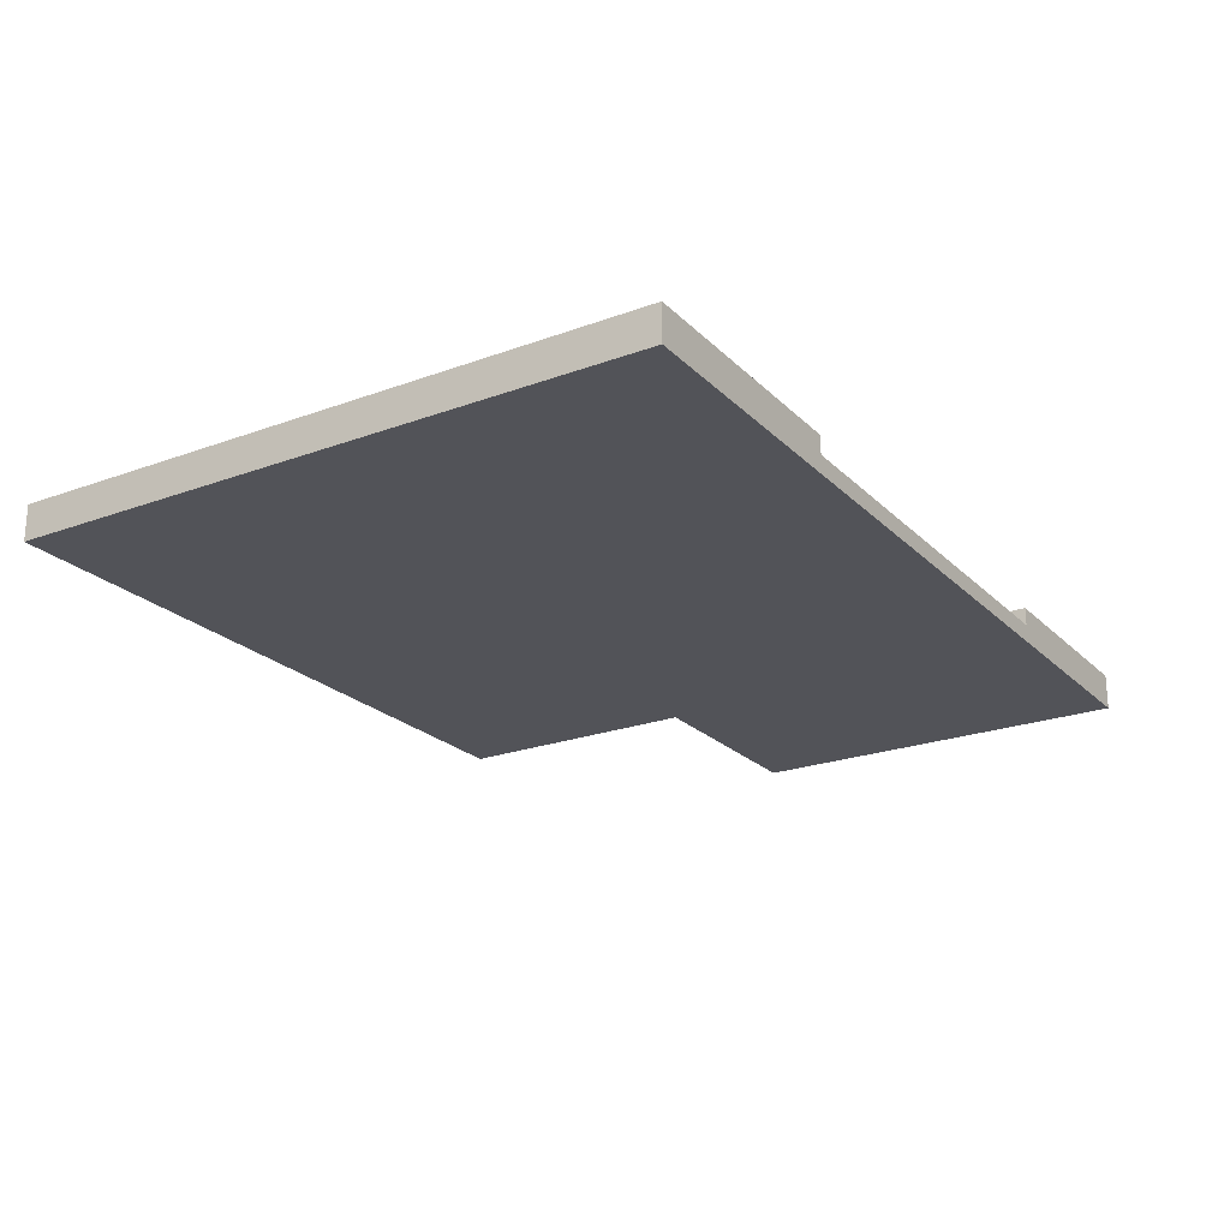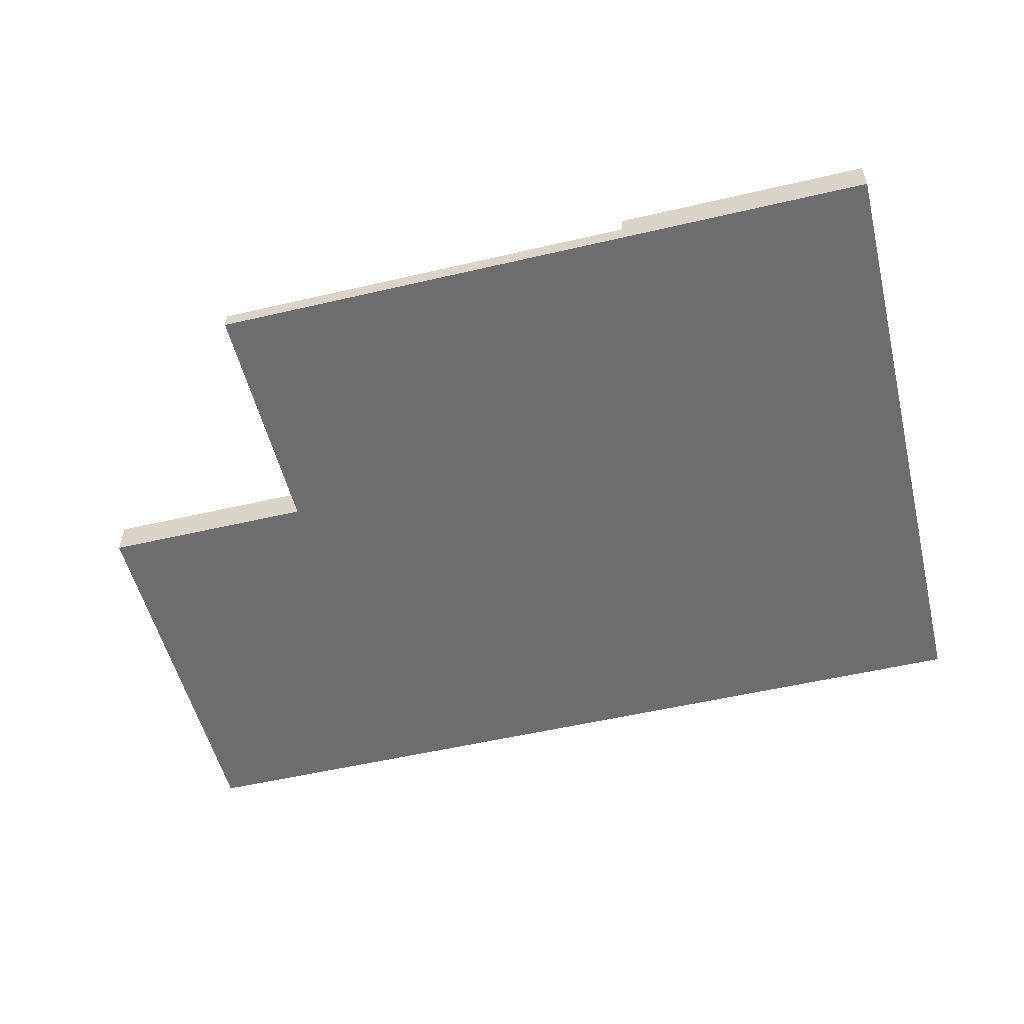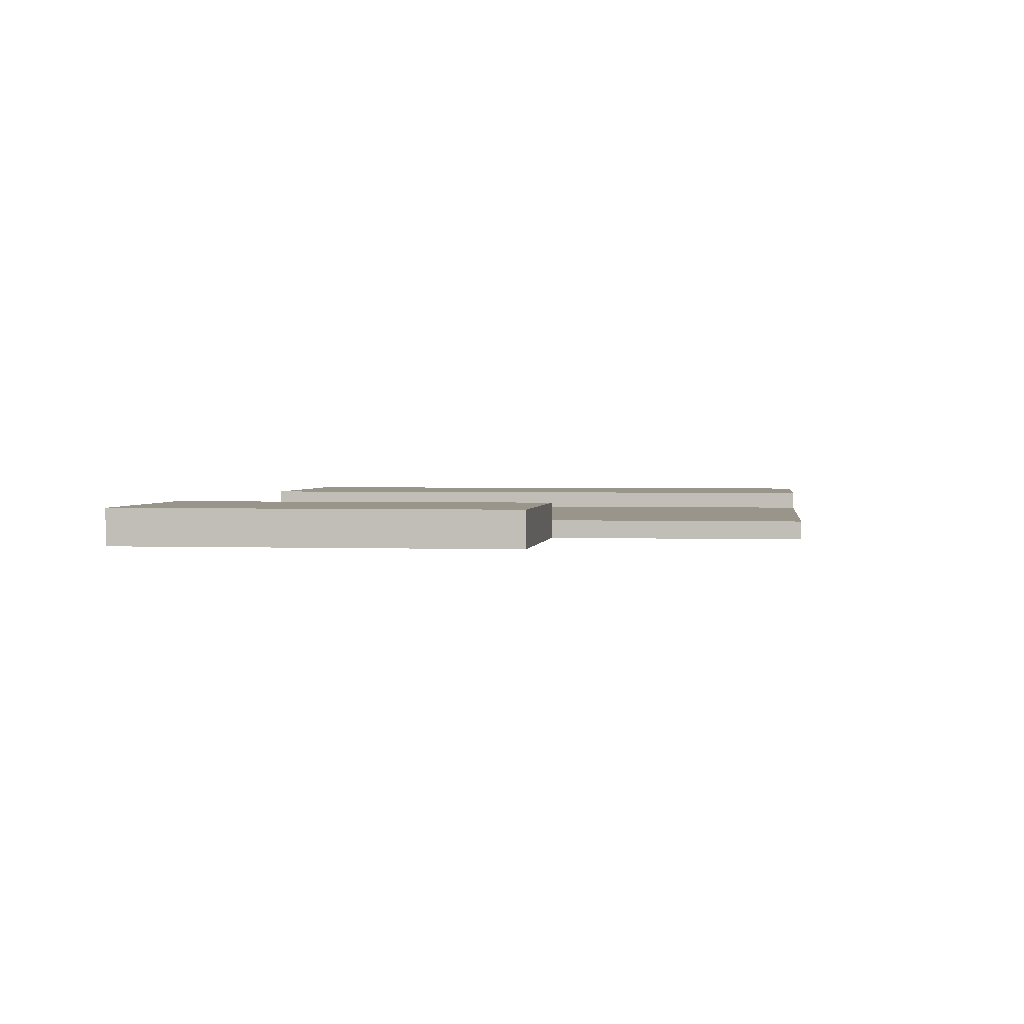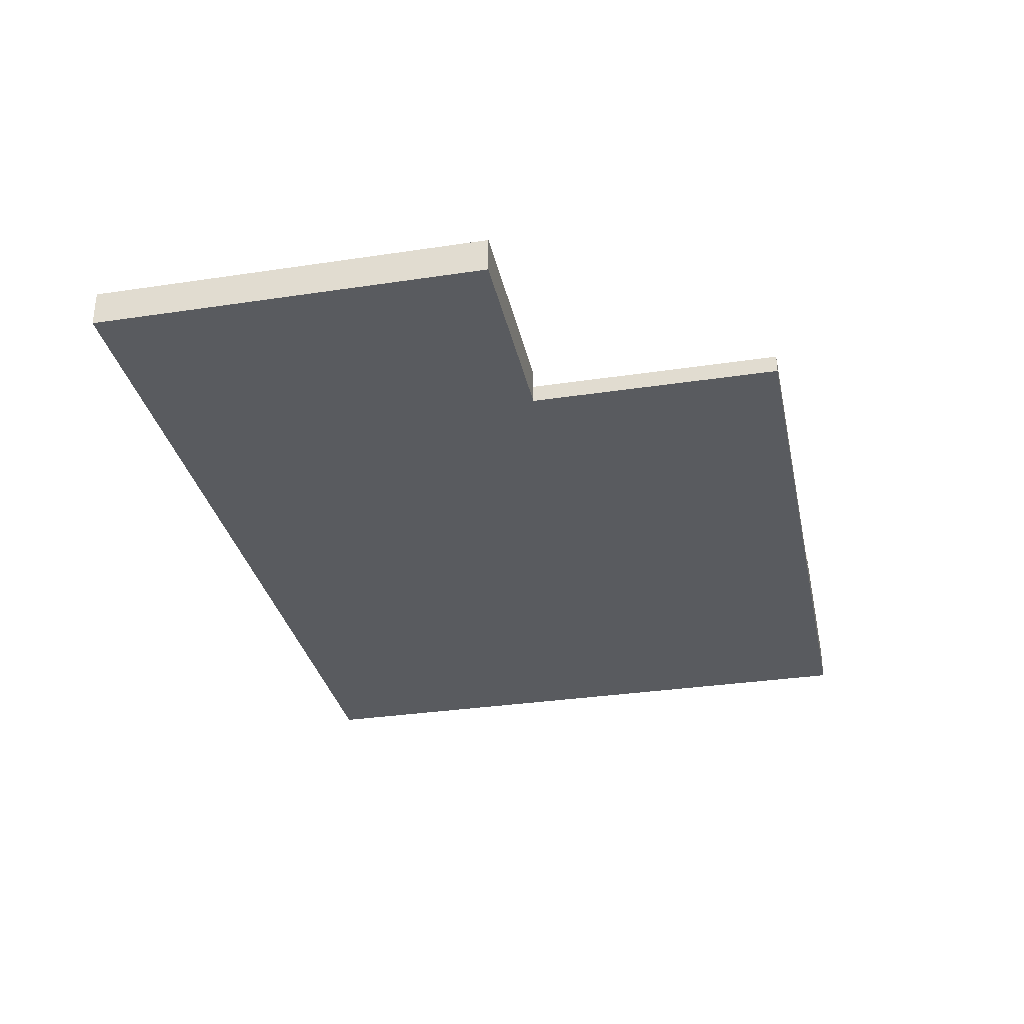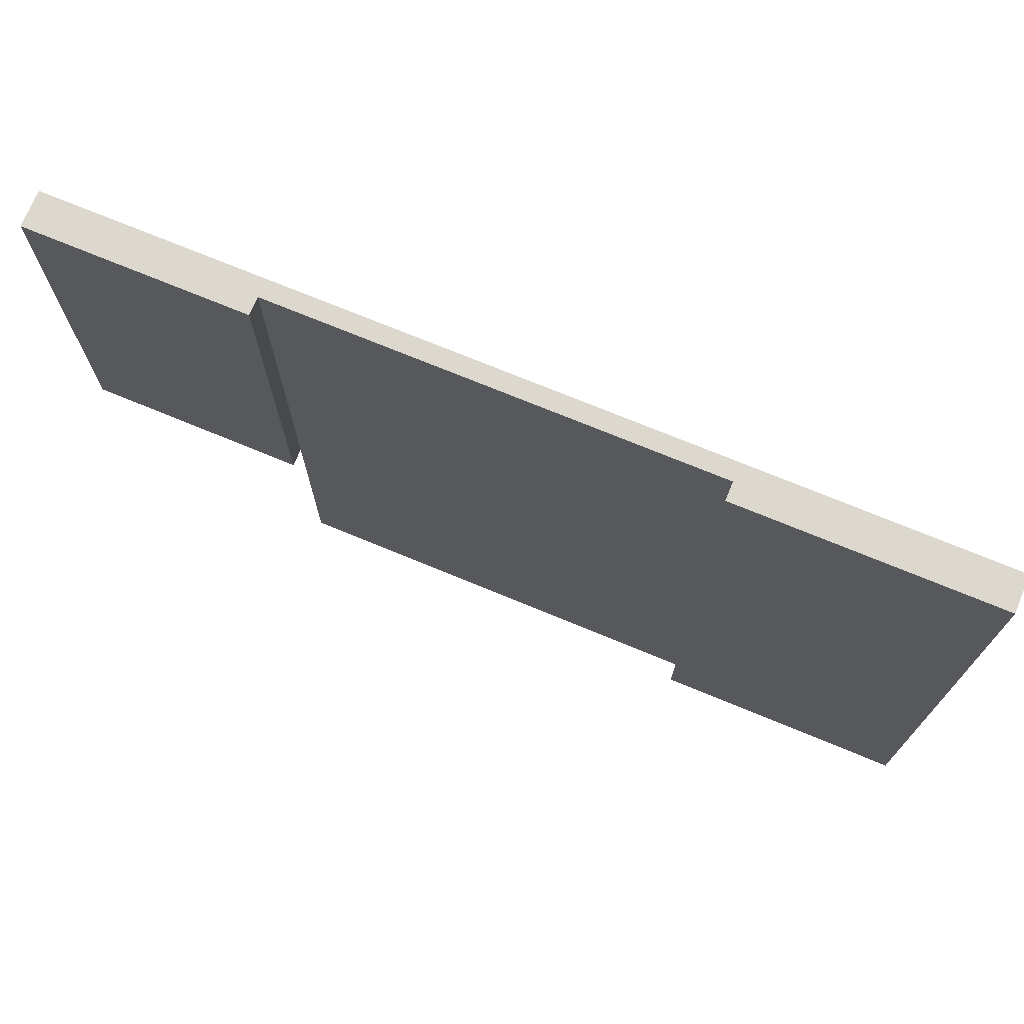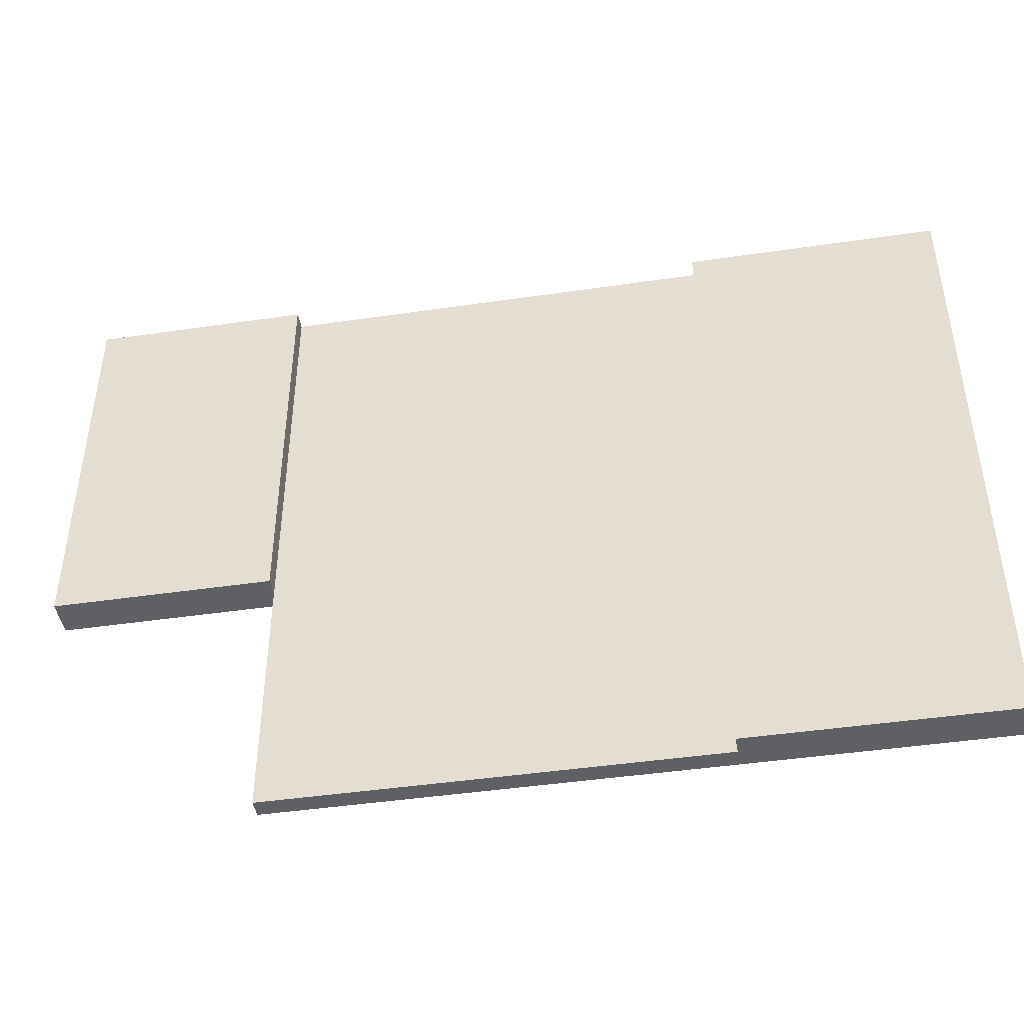
<metadata>
{"format":"obj","ext":"obj","renderer":"f3d","projection":"perspective","resolution":1024,"background":"white","views":[{"elev":-22.7,"azim":-57.8,"up":"+Y"},{"elev":-54.1,"azim":-166.1,"up":"+Y"},{"elev":2.0,"azim":97.5,"up":"+Y"},{"elev":-32.3,"azim":101.9,"up":"+Y"},{"elev":72.5,"azim":-157.5,"up":"+Z"},{"elev":-44.6,"azim":-170.3,"up":"+Z"}]}
</metadata>
<code>
o
v -10.2 0 8.4
v -11.4 0 8.4
v -13.9 0 8.4
v -15.2 0 8.4
v -11.4 0.1 8.4
v -13.8 0.1 8.4
v -13.9 0.1 8.4
v -10.2 0.2 8.4
v -11.4 0.2 8.4
v -13.8 0.2 8.4
v -15.2 0.2 8.4
v -10.2 0 6.2
v -11.4 0 6.2
v -11.4 0.1 6.2
v -10.2 0.2 6.2
v -11.4 0.2 6.2
v -11.4 0 4.8
v -13.9 0 4.8
v -15.2 0 4.8
v -11.4 0.1 4.8
v -13.8 0.1 4.8
v -13.9 0.1 4.8
v -13.8 0.2 4.8
v -15.2 0.2 4.8
v -10.2 0 8.4
v -10.2 0.2 8.4
v -10.2 0 6.2
v -10.2 0.2 6.2
v -11.4 0 6.2
v -11.4 0.1 6.2
v -11.4 0 4.8
v -11.4 0.1 4.8
v -13.8 0.1 8.4
v -13.8 0.2 8.4
v -13.8 0.1 4.8
v -13.8 0.2 4.8
v -11.4 0.1 8.4
v -11.4 0.2 8.4
v -11.4 0.1 6.2
v -11.4 0.2 6.2
v -15.2 0 8.4
v -15.2 0.2 8.4
v -15.2 0 4.8
v -15.2 0.2 4.8
v -10.2 0 8.4
v -10.2 0 6.2
v -11.4 0 8.4
v -11.4 0 6.2
v -11.4 0 4.8
v -11.7 0 6.4
v -11.7 0 6.2
v -11.7 0 6.1
v -11.7 0 5
v -11.9 0 6.1
v -11.9 0 5
v -12.1 0 6.1
v -12.1 0 5
v -12.3 0 6.1
v -12.3 0 5
v -12.5 0 6.1
v -12.5 0 5
v -12.6 0 8.3
v -12.6 0 7.7
v -12.6 0 7.4
v -12.6 0 6.8
v -12.7 0 8.3
v -12.7 0 7.7
v -12.7 0 7.4
v -12.7 0 6.8
v -12.7 0 6.1
v -12.7 0 5
v -12.9 0 6.1
v -12.9 0 5
v -13.1 0 6.1
v -13.1 0 5
v -13.3 0 6.1
v -13.3 0 5
v -13.5 0 6.4
v -13.5 0 6.2
v -13.5 0 6.1
v -13.5 0 5
v -13.9 0 8.4
v -13.9 0 4.8
v -15.2 0 8.4
v -15.2 0 4.8
v -11.4 0.1 8.4
v -11.4 0.1 6.2
v -11.4 0.1 4.8
v -11.7 0.1 6.4
v -11.7 0.1 6.2
v -11.7 0.1 6.1
v -11.7 0.1 5
v -11.9 0.1 6.1
v -11.9 0.1 5
v -12.1 0.1 6.1
v -12.1 0.1 5
v -12.3 0.1 6.1
v -12.3 0.1 5
v -12.5 0.1 6.1
v -12.5 0.1 5
v -12.6 0.1 8.3
v -12.6 0.1 7.7
v -12.6 0.1 7.4
v -12.6 0.1 6.8
v -12.7 0.1 8.3
v -12.7 0.1 7.7
v -12.7 0.1 7.4
v -12.7 0.1 6.8
v -12.7 0.1 6.1
v -12.7 0.1 5
v -12.9 0.1 6.1
v -12.9 0.1 5
v -13.1 0.1 6.1
v -13.1 0.1 5
v -13.3 0.1 6.1
v -13.3 0.1 5
v -13.5 0.1 6.4
v -13.5 0.1 6.2
v -13.5 0.1 6.1
v -13.5 0.1 5
v -13.8 0.1 8.4
v -13.8 0.1 4.8
v -10.2 0.2 8.4
v -10.2 0.2 6.2
v -11.4 0.2 8.4
v -11.4 0.2 6.2
v -13.8 0.2 8.4
v -13.8 0.2 4.8
v -15.2 0.2 8.4
v -15.2 0.2 4.8
f 5 2 1
f 5 3 2
f 6 3 5
f 7 4 3
f 7 3 6
f 8 5 1
f 9 5 8
f 10 7 6
f 11 4 7
f 11 7 10
f 12 13 14
f 12 14 15
f 15 14 16
f 17 18 20
f 20 18 21
f 18 19 22
f 21 18 22
f 21 22 23
f 22 19 24
f 23 22 24
f 27 26 25
f 28 26 27
f 31 30 29
f 32 30 31
f 35 34 33
f 36 34 35
f 37 38 39
f 39 38 40
f 41 42 43
f 43 42 44
f 47 46 45
f 48 46 47
f 50 48 47
f 50 49 48
f 51 49 50
f 52 49 51
f 53 49 52
f 54 52 51
f 54 53 52
f 55 49 53
f 55 53 54
f 56 54 51
f 56 55 54
f 57 49 55
f 57 55 56
f 58 56 51
f 58 57 56
f 59 49 57
f 59 57 58
f 60 58 51
f 60 59 58
f 61 49 59
f 61 59 60
f 62 50 47
f 63 50 62
f 64 50 63
f 65 50 64
f 66 62 47
f 66 63 62
f 67 64 63
f 67 63 66
f 68 65 64
f 68 64 67
f 69 50 65
f 69 65 68
f 70 60 51
f 70 61 60
f 71 49 61
f 71 61 70
f 72 70 51
f 72 71 70
f 73 49 71
f 73 71 72
f 74 72 51
f 74 73 72
f 75 49 73
f 75 73 74
f 76 74 51
f 76 75 74
f 77 49 75
f 77 75 76
f 78 51 50
f 78 50 69
f 78 69 68
f 78 68 67
f 78 67 66
f 79 76 51
f 79 51 78
f 80 77 76
f 80 76 79
f 81 49 77
f 81 77 80
f 82 78 66
f 82 80 79
f 82 81 80
f 82 66 47
f 82 79 78
f 83 49 81
f 83 81 82
f 84 83 82
f 85 83 84
f 86 87 89
f 87 88 89
f 89 88 90
f 90 88 91
f 91 88 92
f 90 91 93
f 91 92 93
f 92 88 94
f 93 92 94
f 90 93 95
f 93 94 95
f 94 88 96
f 95 94 96
f 90 95 97
f 95 96 97
f 96 88 98
f 97 96 98
f 90 97 99
f 97 98 99
f 98 88 100
f 99 98 100
f 86 89 101
f 101 89 102
f 102 89 103
f 103 89 104
f 86 101 105
f 101 102 105
f 102 103 106
f 105 102 106
f 103 104 107
f 106 103 107
f 104 89 108
f 107 104 108
f 90 99 109
f 99 100 109
f 100 88 110
f 109 100 110
f 90 109 111
f 109 110 111
f 110 88 112
f 111 110 112
f 90 111 113
f 111 112 113
f 112 88 114
f 113 112 114
f 90 113 115
f 113 114 115
f 114 88 116
f 115 114 116
f 89 90 117
f 108 89 117
f 107 108 117
f 106 107 117
f 105 106 117
f 90 115 118
f 117 90 118
f 115 116 119
f 118 115 119
f 116 88 120
f 119 116 120
f 105 117 121
f 118 119 121
f 119 120 121
f 86 105 121
f 117 118 121
f 120 88 122
f 121 120 122
f 123 124 125
f 125 124 126
f 127 128 129
f 129 128 130

</code>
